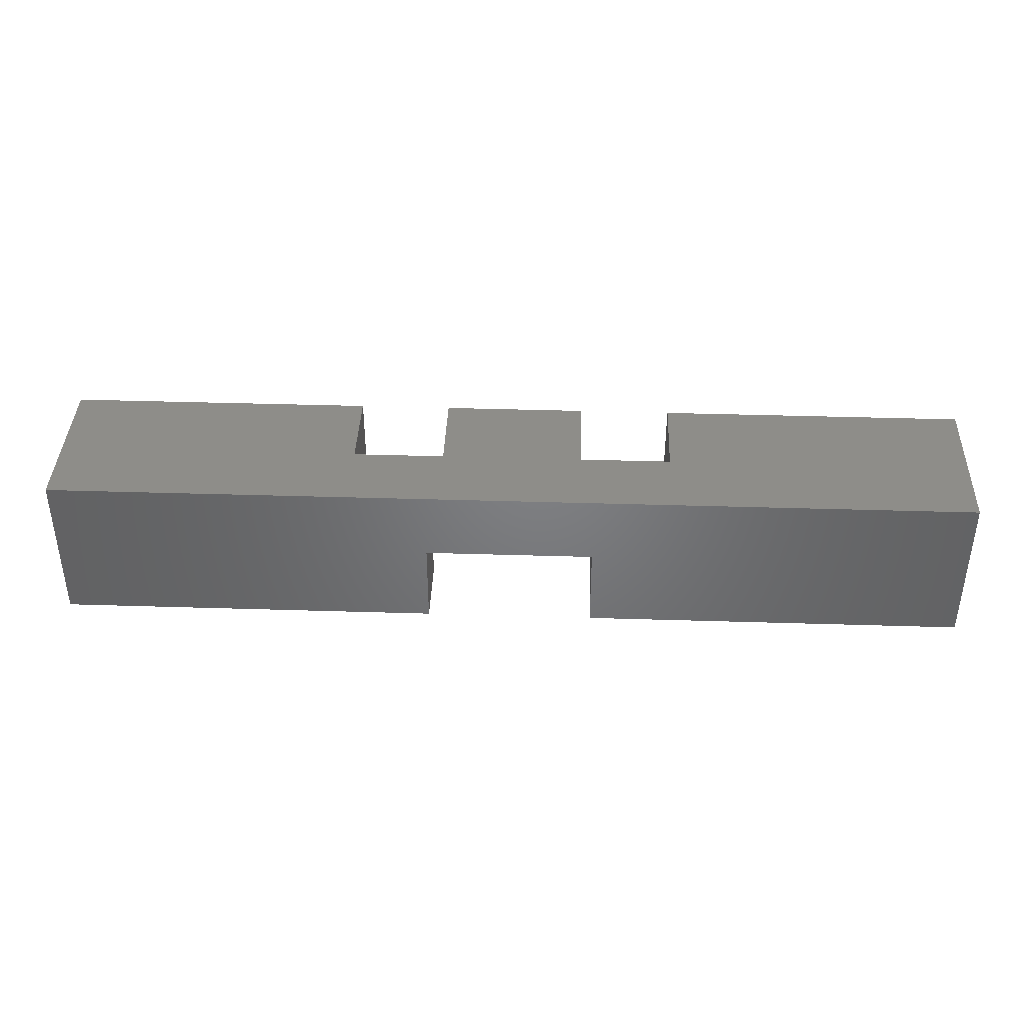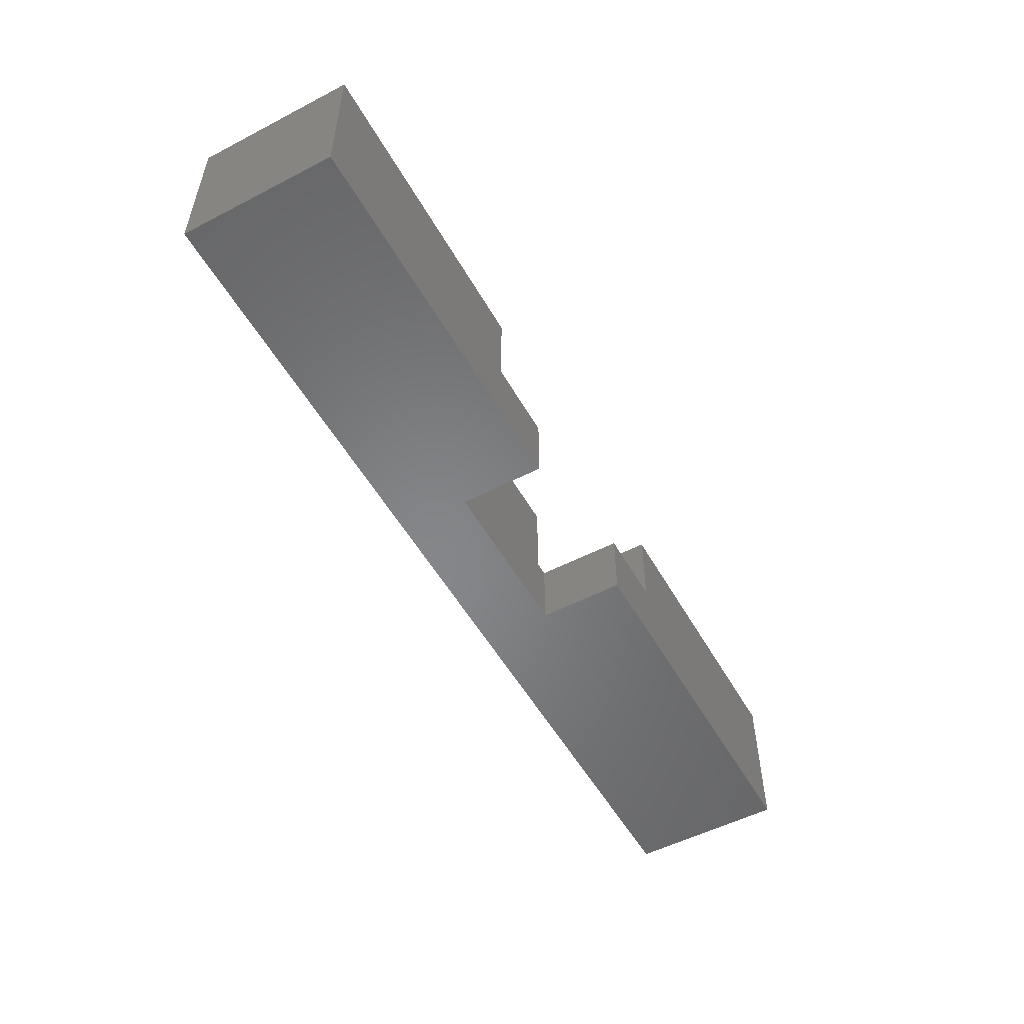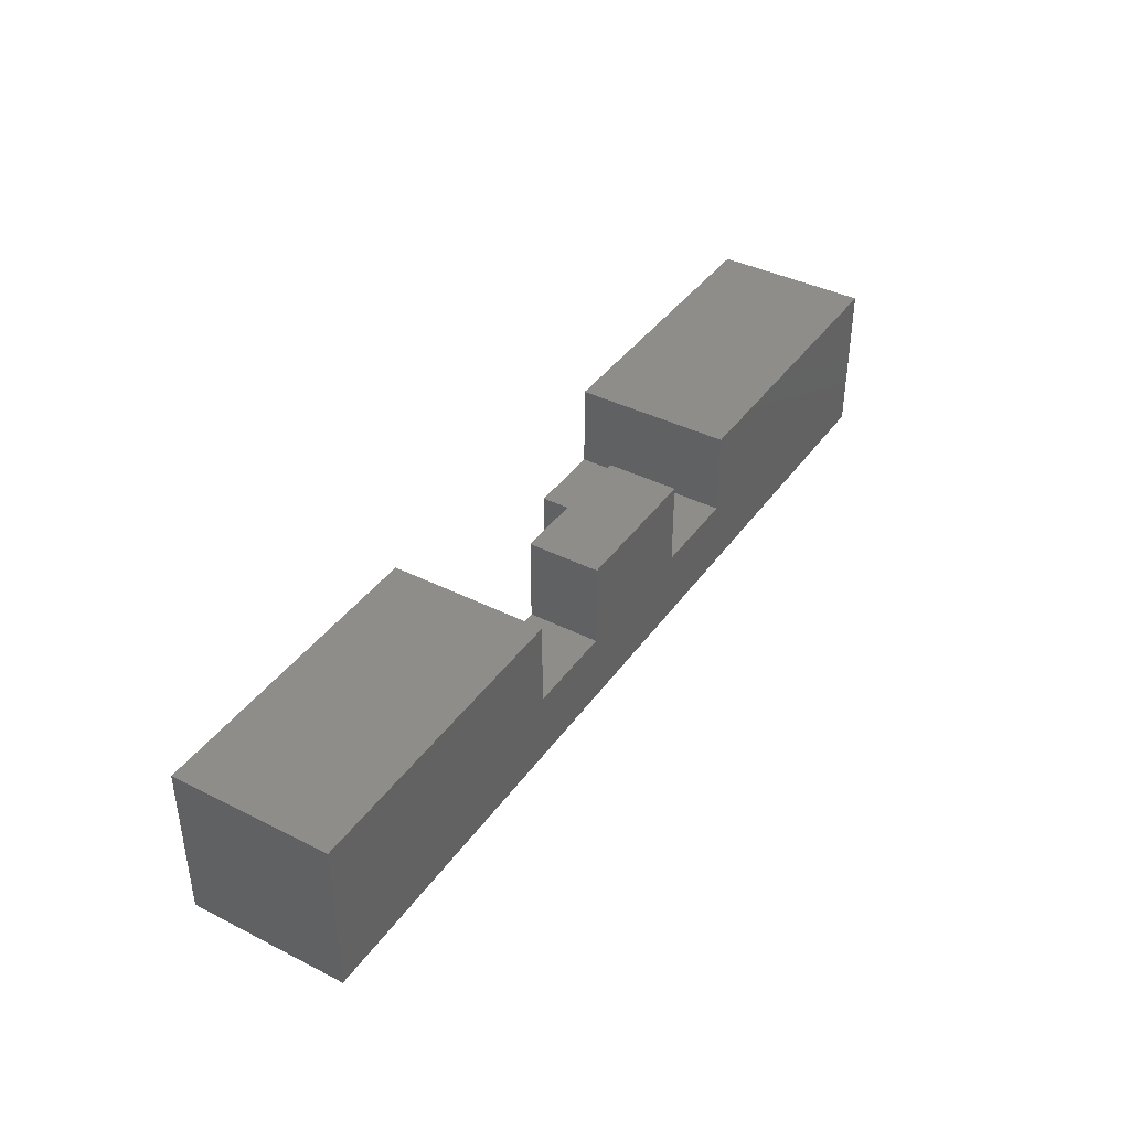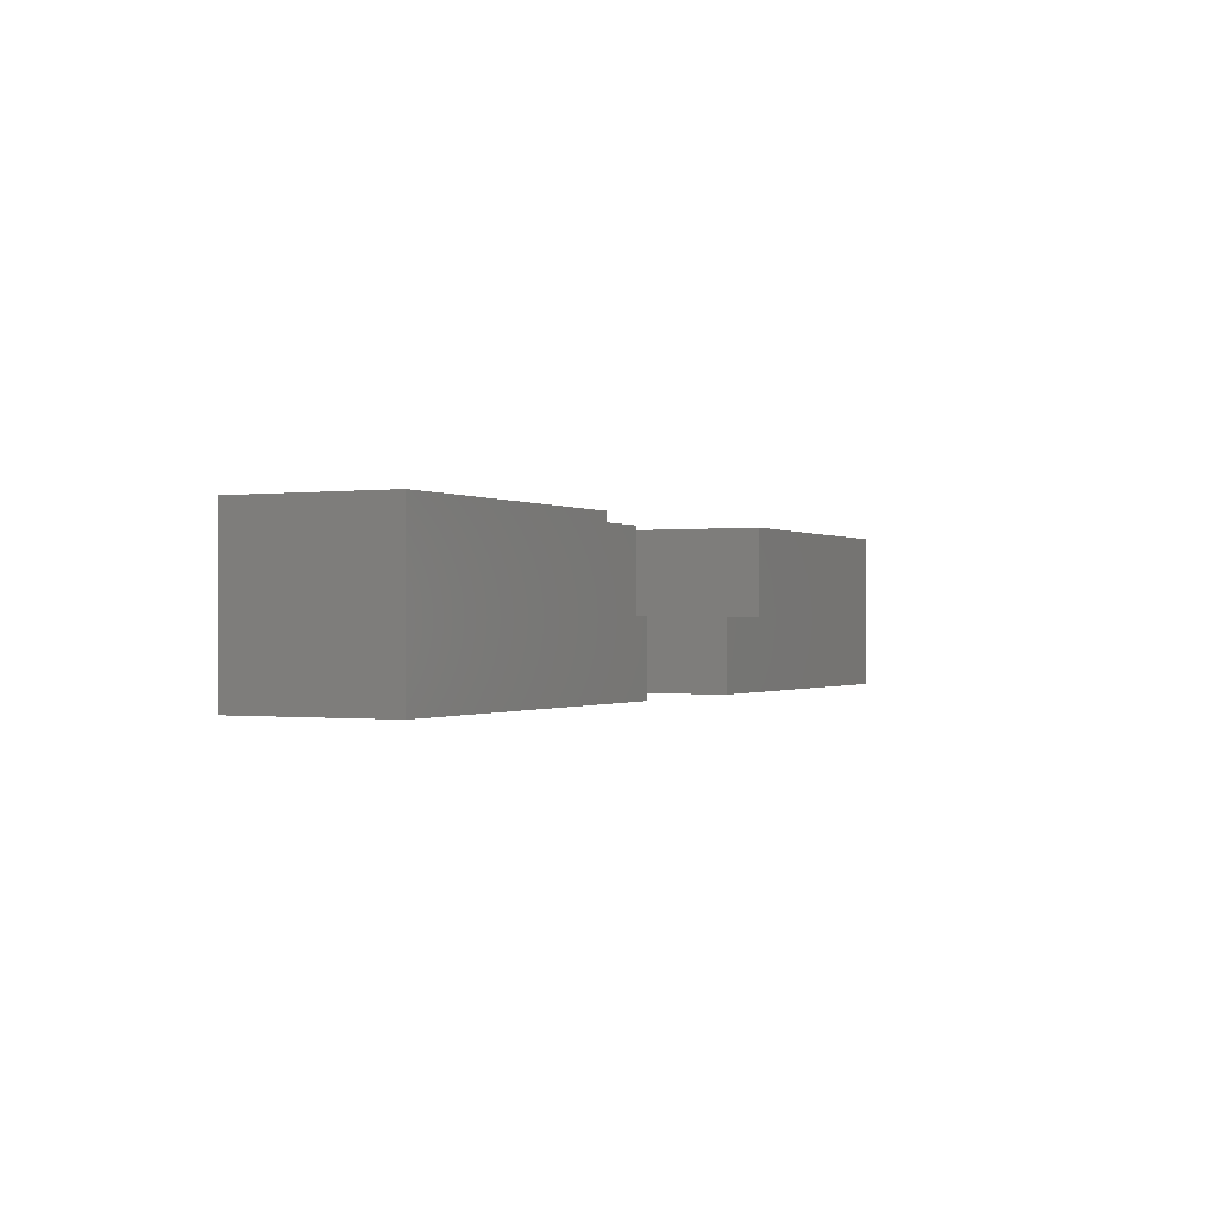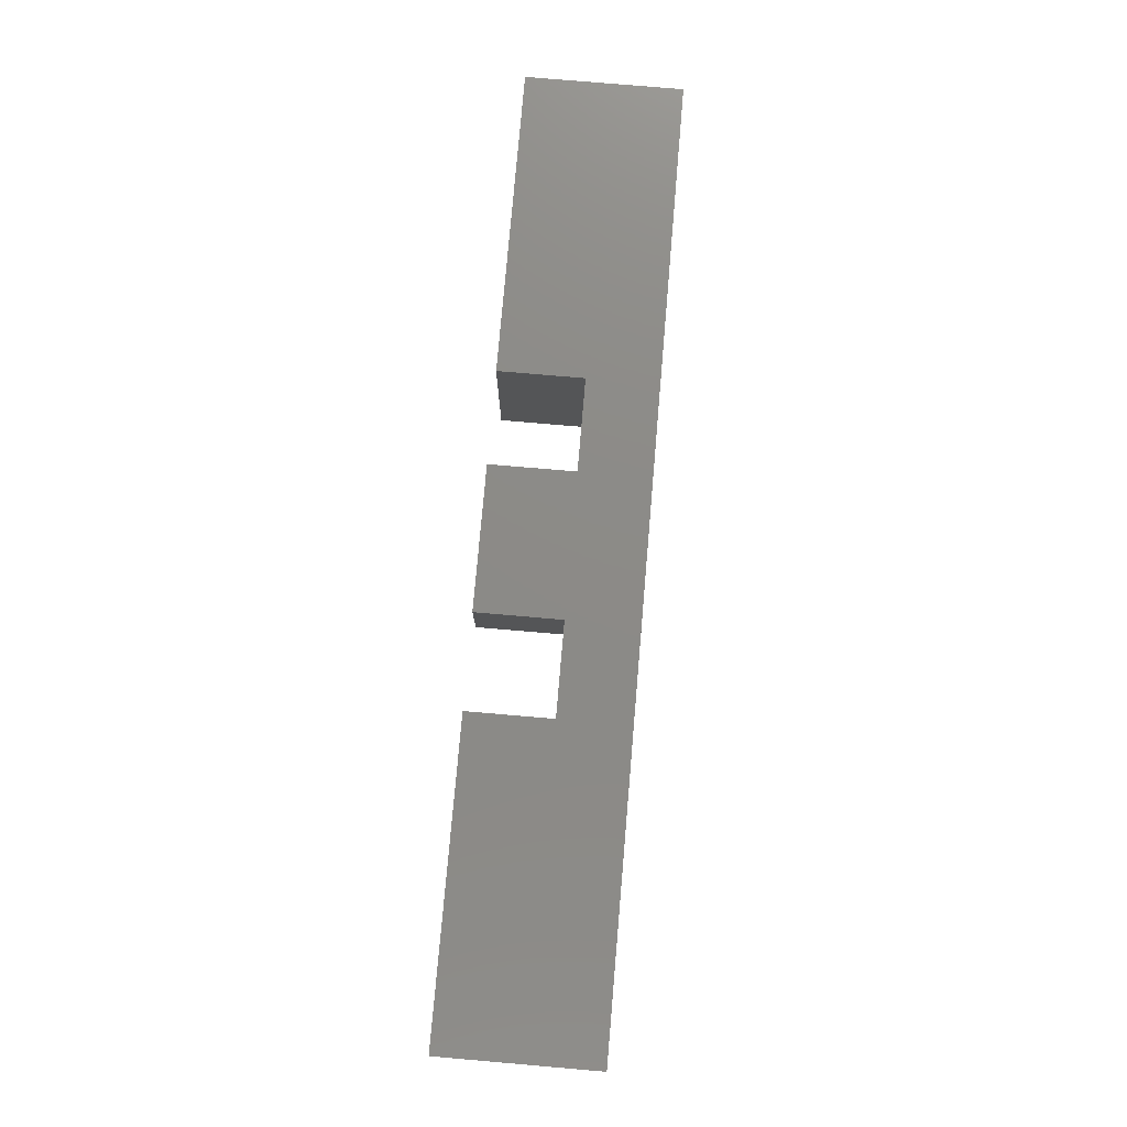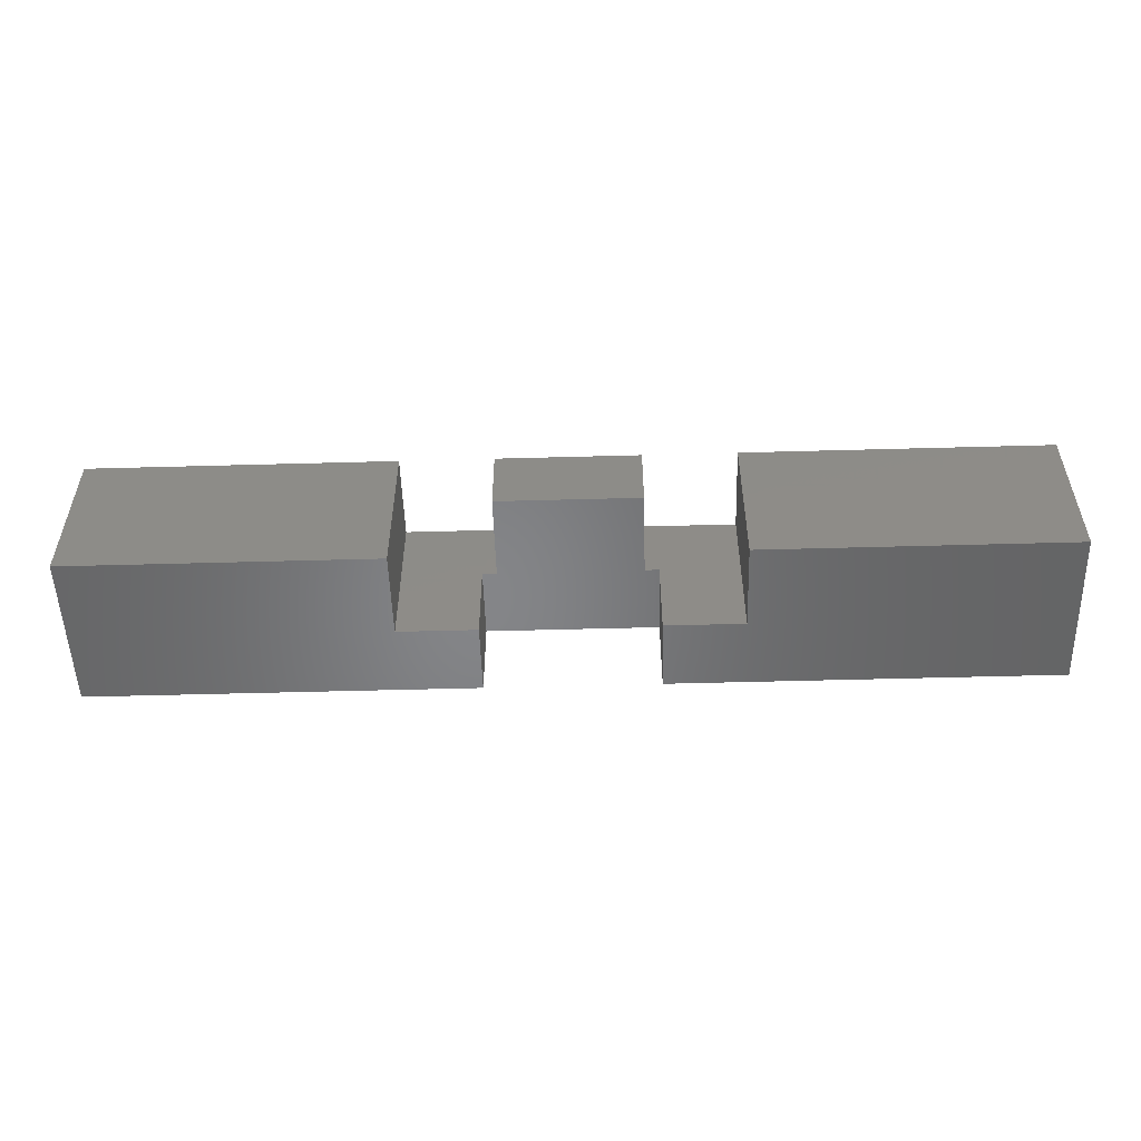
<metadata>
{"format":"stl","ext":"stl","renderer":"f3d","projection":"perspective","resolution":1024,"background":"white","views":[{"elev":39.4,"azim":-177.8,"up":"+Y"},{"elev":-53.1,"azim":-61.0,"up":"+Z"},{"elev":39.8,"azim":121.9,"up":"+Z"},{"elev":-0.4,"azim":-63.7,"up":"+Z"},{"elev":76.9,"azim":94.9,"up":"+Y"},{"elev":-52.6,"azim":1.7,"up":"+Y"}]}
</metadata>
<code>
# stl→obj: 32 verts, 60 faces
v -10.45 -5 5
v -10.45 5 -0.45
v -10.45 5 5
v -10.45 -5 -0.45
v -4.55 0.45 -0.45
v -4.55 5 5
v -4.55 5 -0.45
v -4.55 0.45 5
v 10.45 5 -0.45
v 5.45 0.45 -0.45
v 10.45 -5 -0.45
v 4.55 5 -0.45
v 4.55 0.45 -0.45
v 5.45 -5 -0.45
v -5.45 0.45 -0.45
v -5.45 -5 -0.45
v -5.45 0.45 -5
v 5.45 0.45 -5
v 4.55 0.45 5
v 4.55 5 5
v 10.45 5 5
v 10.45 -5 5
v -5.45 -5 -5
v 5.45 -5 -5
v -30 -5 -5
v -30 5 5
v -30 5 -5
v -30 -5 5
v 30 -5 5
v 30 5 5
v 30 5 -5
v 30 -5 -5
f 1 2 3
f 2 1 4
f 5 6 7
f 6 5 8
f 9 10 11
f 12 10 9
f 10 12 13
f 11 10 14
f 7 15 5
f 2 15 7
f 4 15 2
f 15 4 16
f 17 5 15
f 5 17 13
f 18 13 17
f 13 18 10
f 5 19 8
f 19 5 13
f 19 12 20
f 12 19 13
f 11 21 9
f 21 11 22
f 16 17 15
f 17 16 23
f 24 10 18
f 10 24 14
f 25 26 27
f 26 25 28
f 21 29 30
f 29 21 22
f 26 1 3
f 1 26 28
f 6 19 20
f 19 6 8
f 29 31 30
f 31 29 32
f 23 25 17
f 18 32 24
f 32 18 31
f 17 31 18
f 17 27 31
f 27 17 25
f 14 24 11
f 11 29 22
f 32 11 24
f 11 32 29
f 28 4 1
f 25 4 28
f 23 4 25
f 4 23 16
f 30 9 21
f 31 12 9
f 12 31 7
f 27 7 31
f 31 9 30
f 12 6 20
f 6 12 7
f 2 26 3
f 2 27 26
f 7 27 2

</code>
